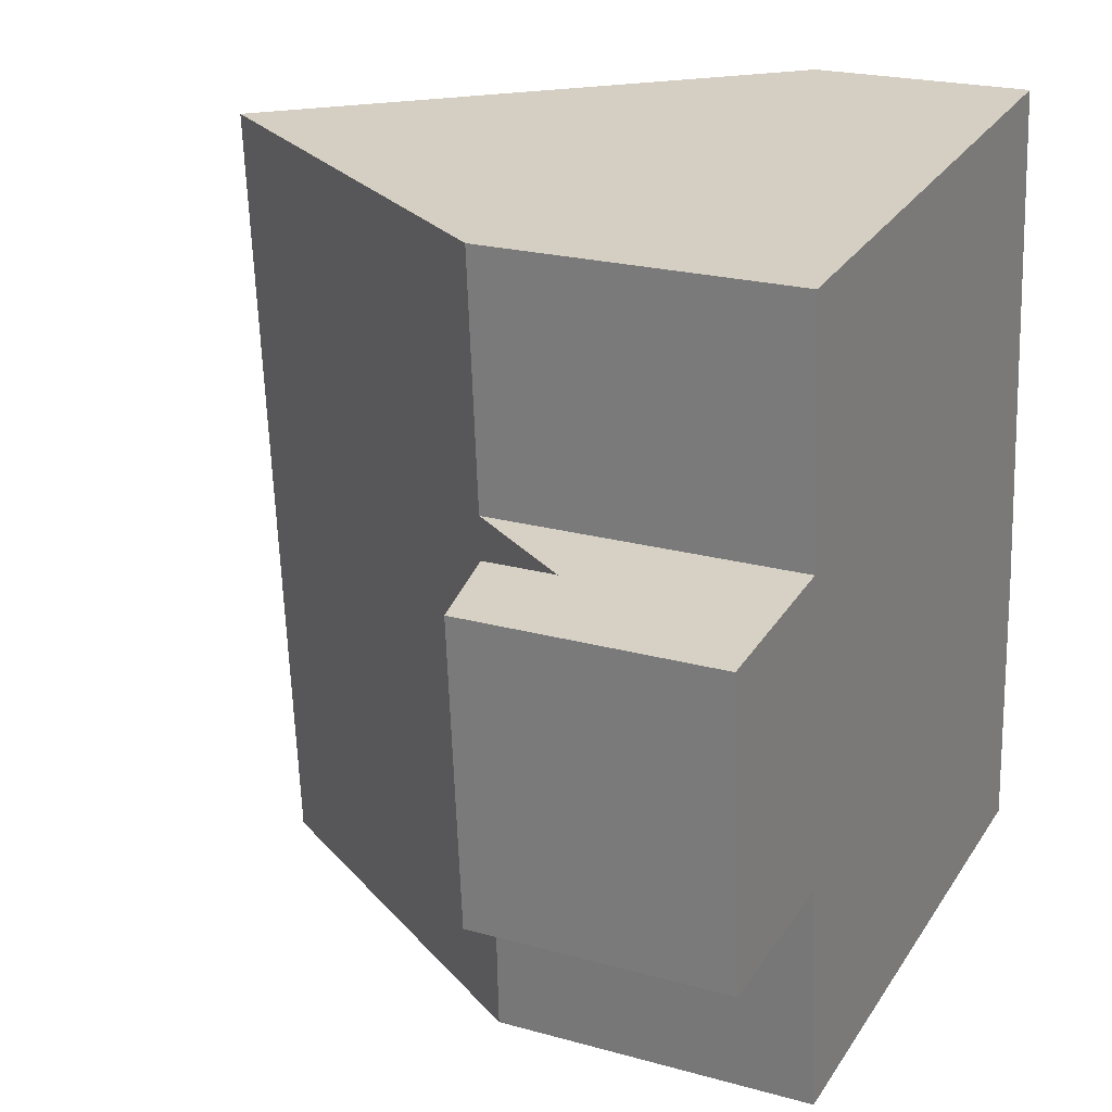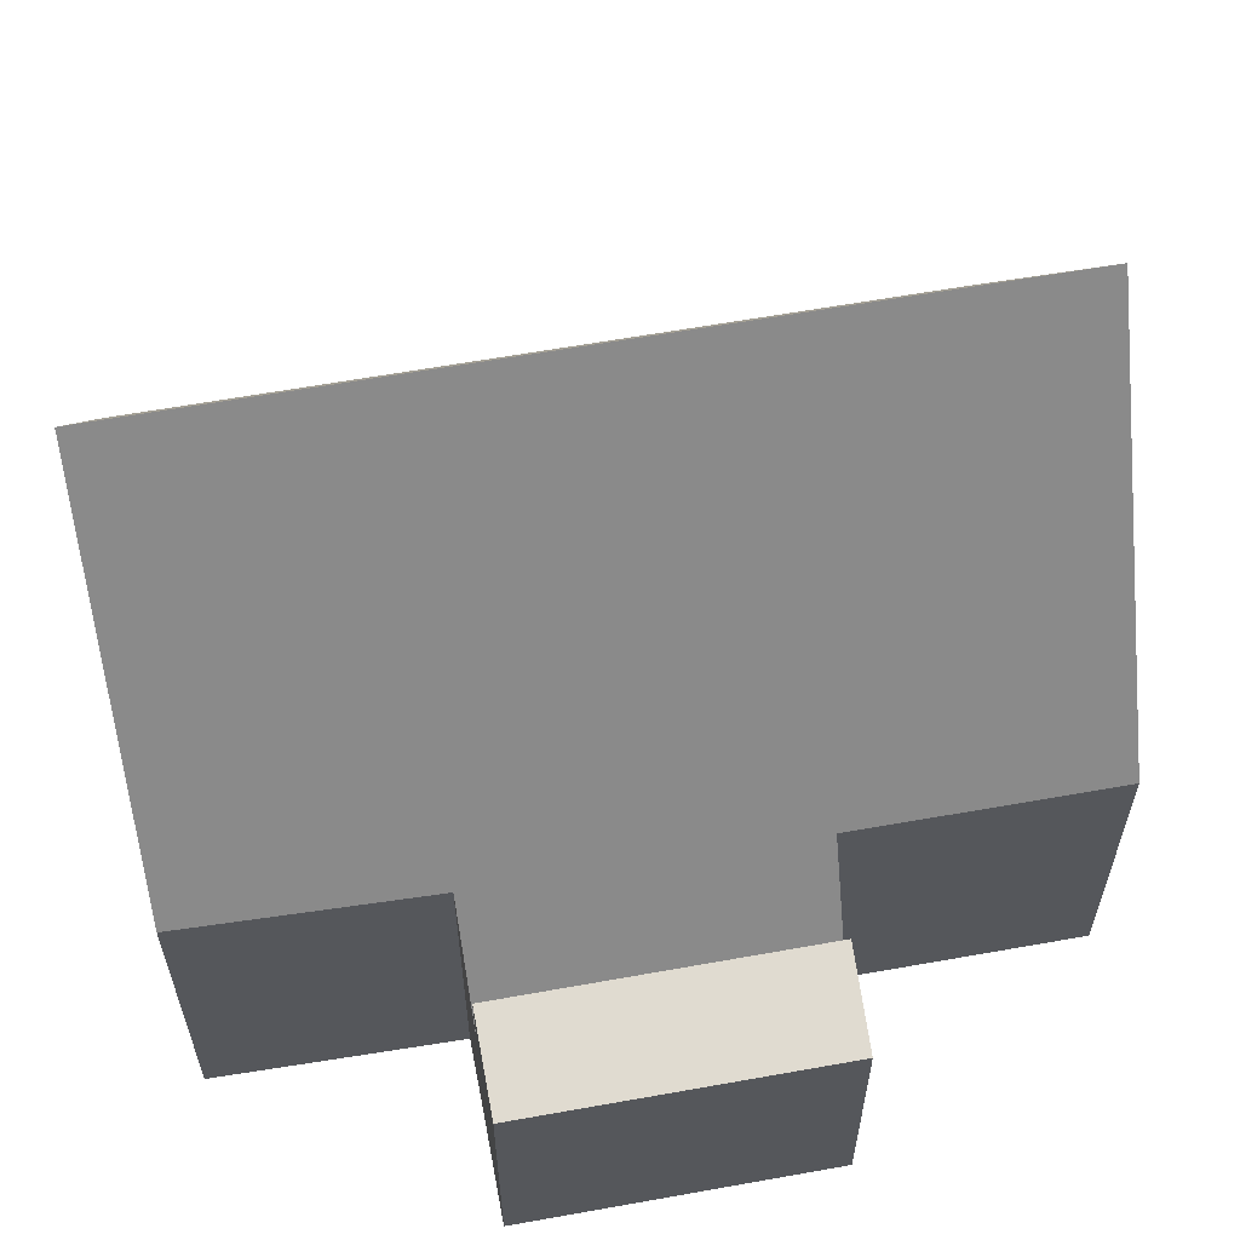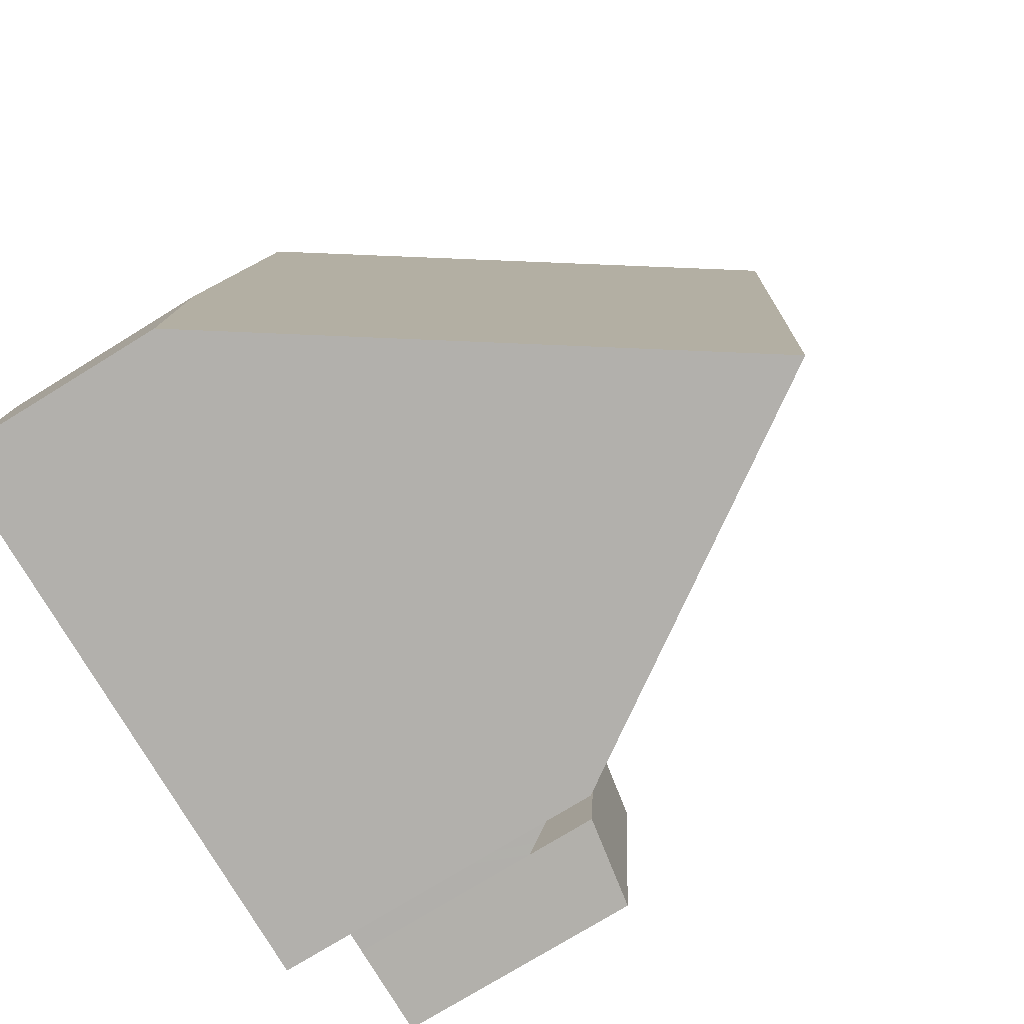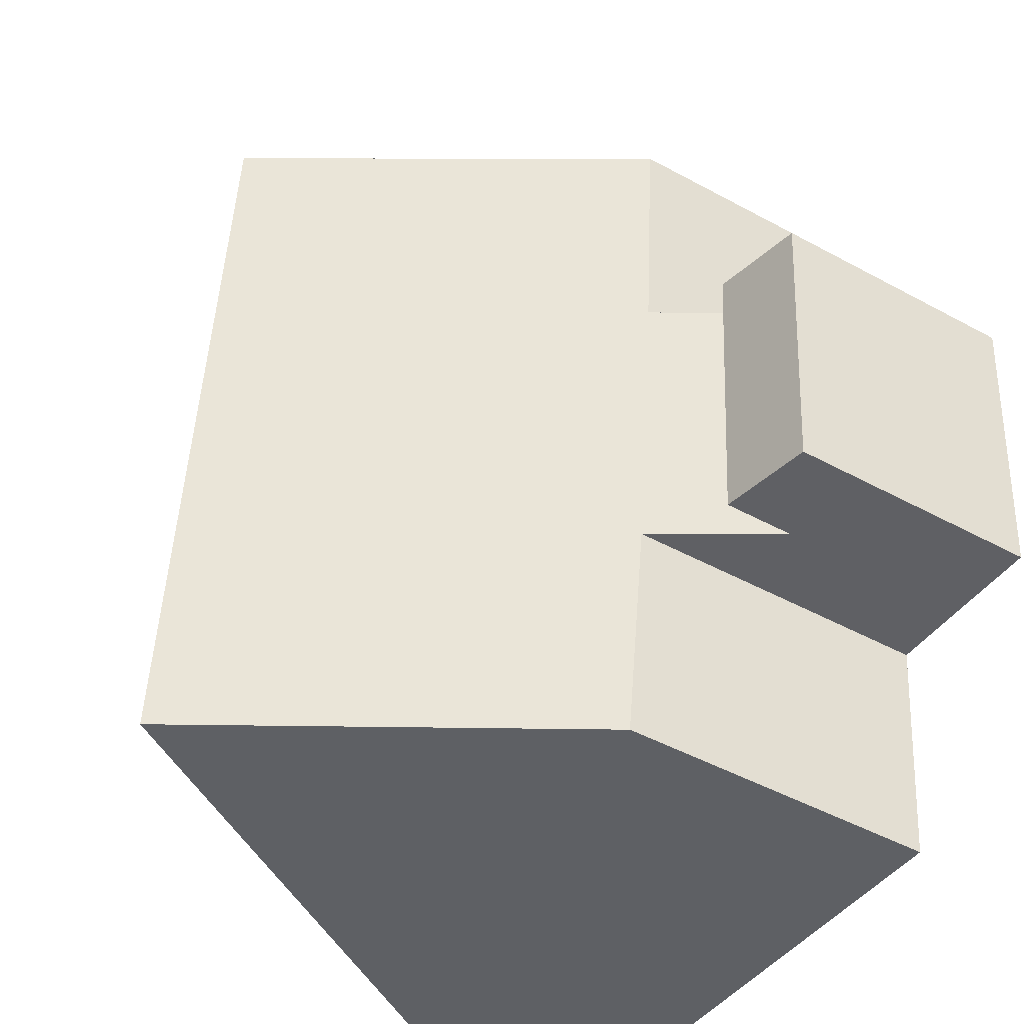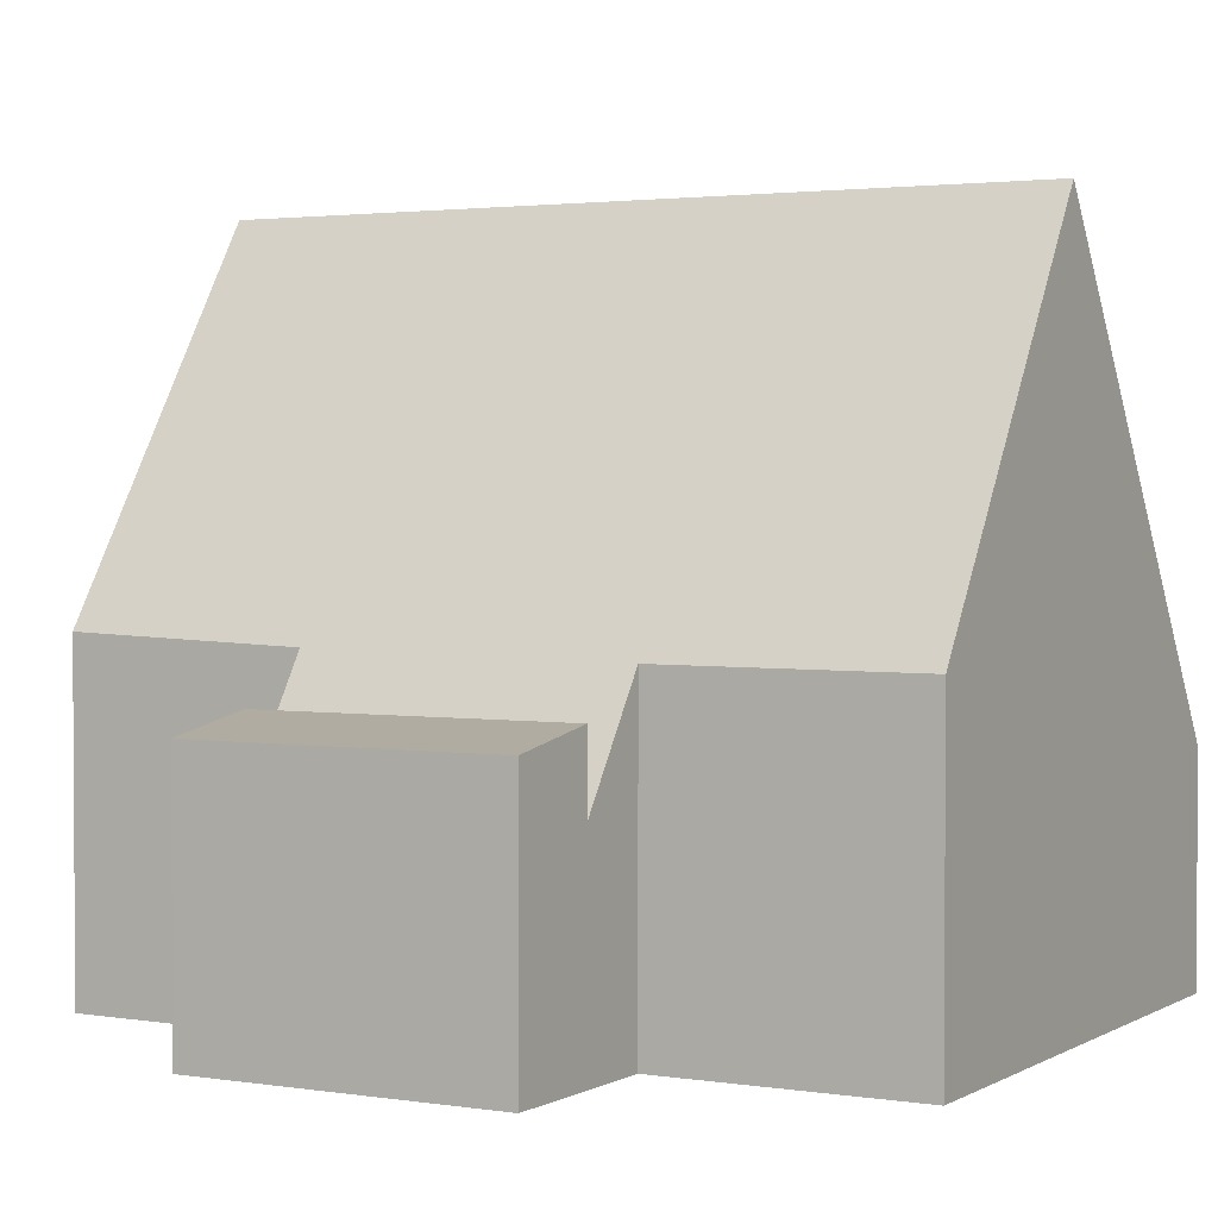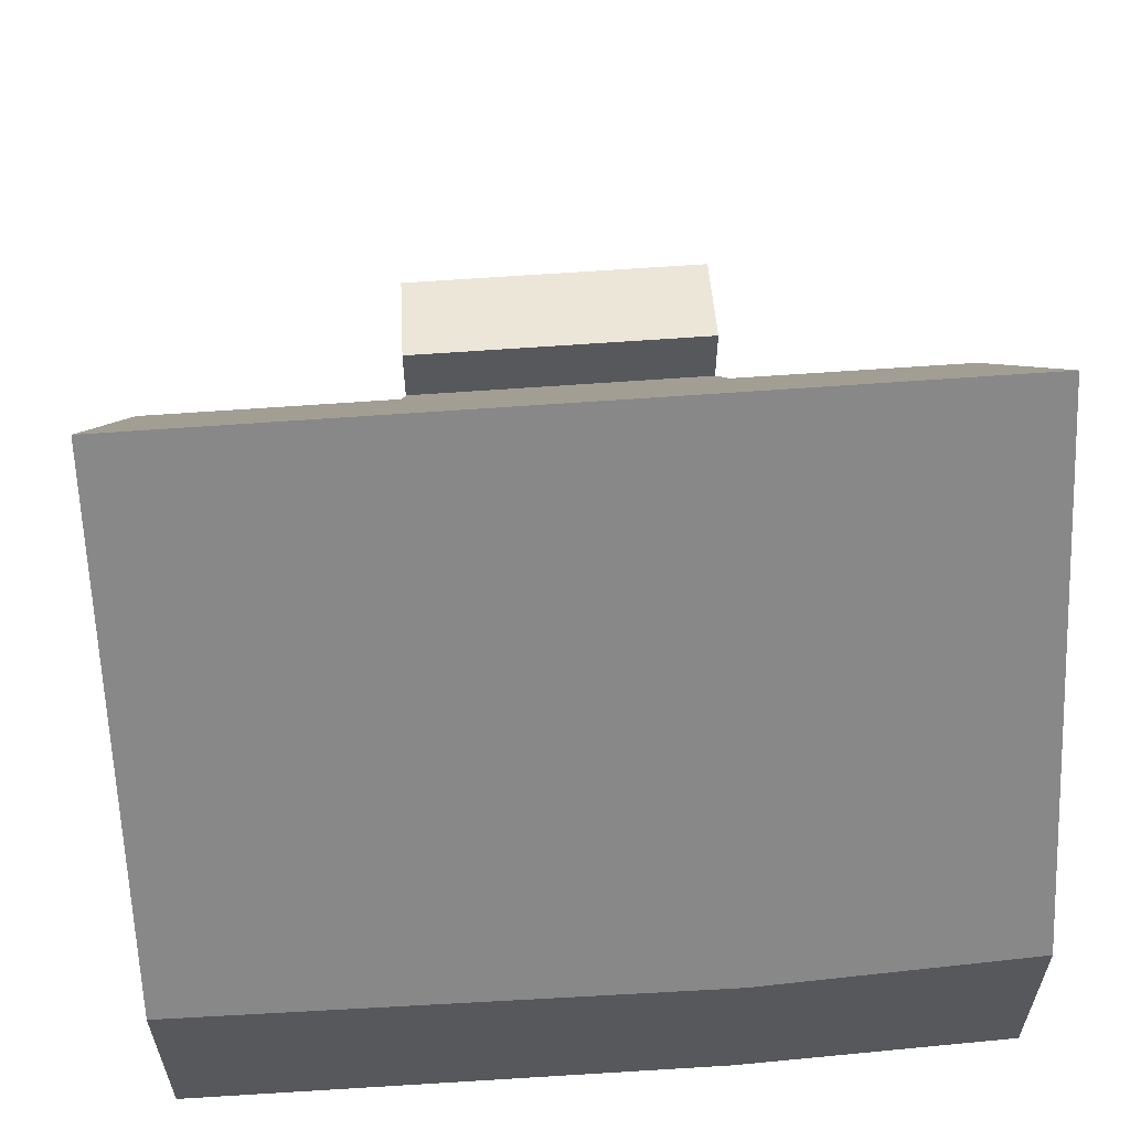
<metadata>
{"format":"obj","ext":"obj","renderer":"f3d","projection":"perspective","resolution":1024,"background":"white","views":[{"elev":21.9,"azim":-64.0,"up":"+Z"},{"elev":61.1,"azim":-105.0,"up":"+Y"},{"elev":-75.3,"azim":121.7,"up":"+Z"},{"elev":-46.9,"azim":-121.7,"up":"+Z"},{"elev":2.3,"azim":-65.8,"up":"+Y"},{"elev":61.2,"azim":81.1,"up":"+Y"}]}
</metadata>
<code>
v  13.02 3.783 1.382
v  7.088 12.19 5.147
v  12.62 3.861 5.636
v  13.48 3.69 -3.673
v  13.53 3.719 -4.486
v  13.76 3.861 -8.514
v  13.25 4.627 -8.555
v  7.43 12.19 0.889
v  7.898 12.19 -4.943
v  8.22 12.19 -8.963
v  1.697 3.54 0.182
v  2.27 3.745 -5.251
v  2.134 3.54 -5.261
v  3.514 5.615 -5.167
v  3.023 5.54 0.325
v  3.009 5.539 0.498
v  2.661 5.53 4.756
v  3.527 5.619 -5.298
v  3.933 5.744 -9.311
v  12.62 -3.451e-16 5.636
v  13.02 -8.462e-17 1.382
v  13.48 2.249e-16 -3.673
v  13.76 5.213e-16 -8.514
v  13.53 2.747e-16 -4.486
v  13.25 5.238e-16 -8.555
v  8.22 5.488e-16 -8.963
v  3.933 5.701e-16 -9.311
v  3.514 3.164e-16 -5.167
v  2.134 3.221e-16 -5.261
v  2.27 3.215e-16 -5.251
v  3.527 3.244e-16 -5.298
v  1.697 -1.114e-17 0.182
v  3.023 -1.99e-17 0.325
v  2.661 -2.912e-16 4.756
v  3.009 -3.049e-17 0.498
v  7.088 -3.152e-16 5.147
v  0 4.534 2.776e-16
v  2.134 4.823 -5.261
v  0.436 4.535 -5.388
v  1.697 4.824 0.182
v  0.436 3.299e-16 -5.388
v  0 0 0
g defaultobject
f 1 2 3
f 2 1 4
f 2 4 5
f 2 5 6
f 2 6 7
f 2 7 8
f 8 7 9
f 9 7 10
f 11 12 13
f 12 11 14
f 14 11 9
f 9 11 15
f 9 15 8
f 8 15 16
f 8 16 17
f 8 17 2
f 18 10 19
f 10 18 9
f 9 18 14
f 20 1 3
f 1 20 21
f 1 21 4
f 4 21 22
f 22 5 4
f 5 22 6
f 6 22 23
f 23 22 24
f 7 19 10
f 19 7 6
f 19 6 23
f 19 23 25
f 19 25 26
f 19 26 27
f 28 12 14
f 12 28 13
f 13 28 29
f 29 28 30
f 27 18 19
f 18 27 14
f 14 27 28
f 28 27 31
f 29 11 13
f 11 29 32
f 33 16 15
f 16 33 17
f 17 33 34
f 34 33 35
f 11 33 15
f 33 11 32
f 17 3 2
f 3 17 20
f 20 17 36
f 36 17 34
f 29 33 32
f 35 36 34
f 36 35 33
f 36 33 29
f 36 29 30
f 36 30 28
f 36 28 31
f 36 31 27
f 36 27 20
f 20 27 26
f 20 26 25
f 20 25 21
f 21 25 22
f 22 25 24
f 24 25 23
f 37 38 39
f 38 37 40
f 32 38 40
f 38 32 29
f 29 39 38
f 39 29 41
f 41 37 39
f 37 41 42
f 37 32 40
f 32 37 42
f 42 29 32
f 29 42 41

</code>
